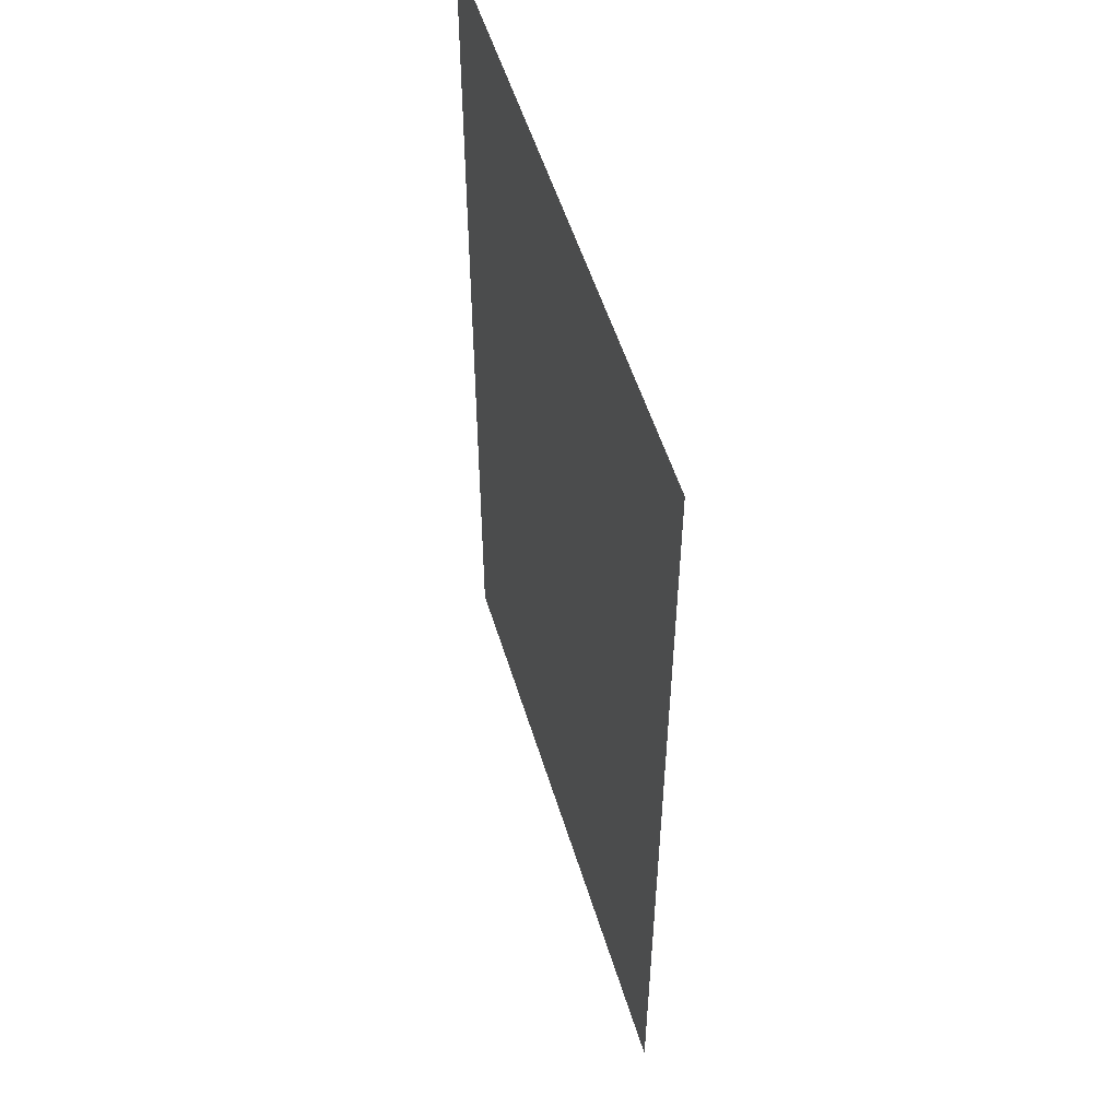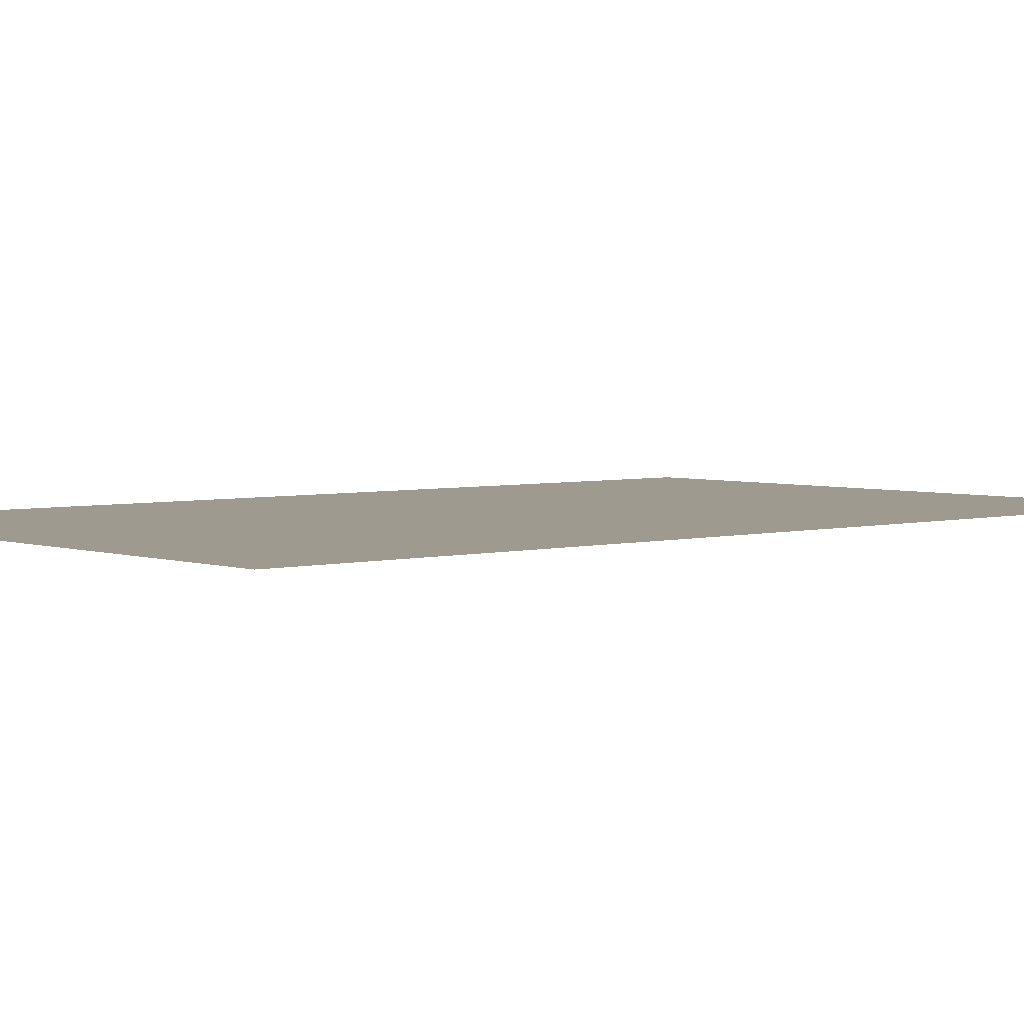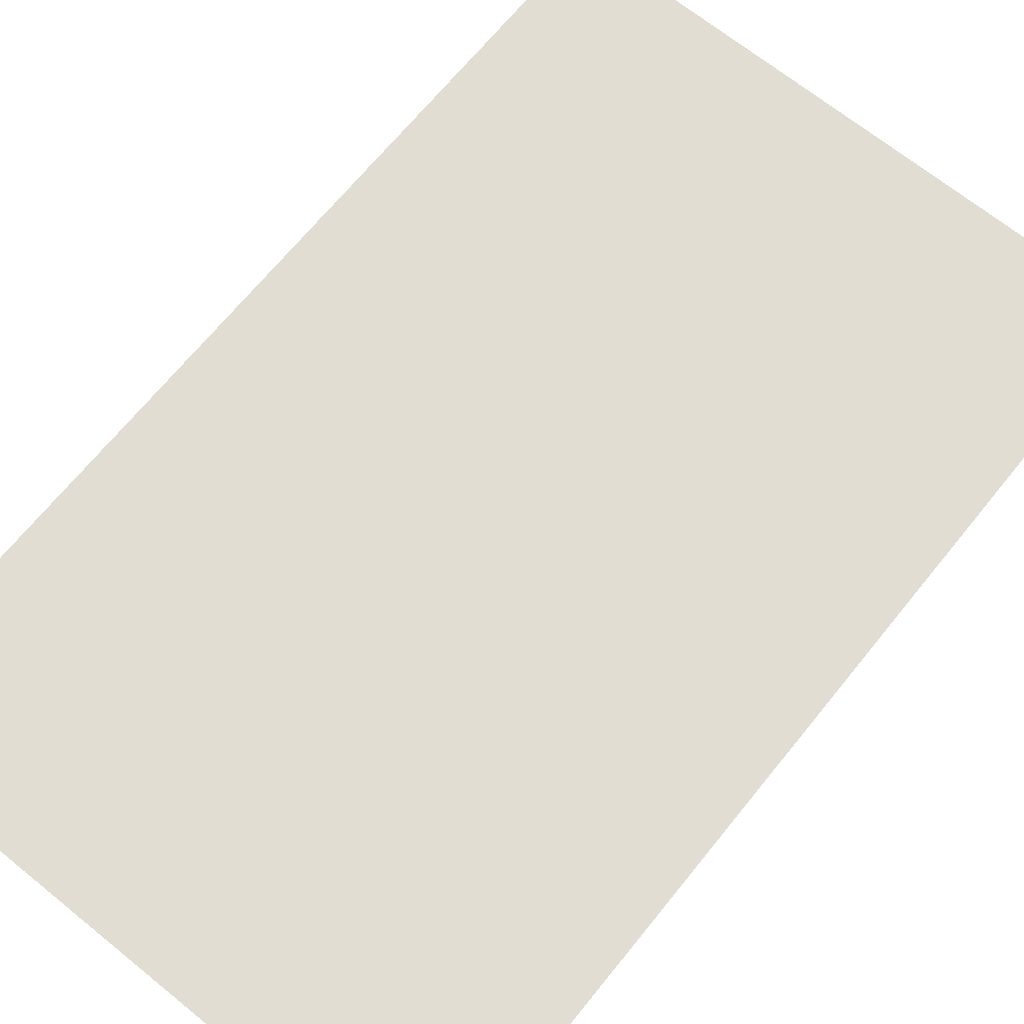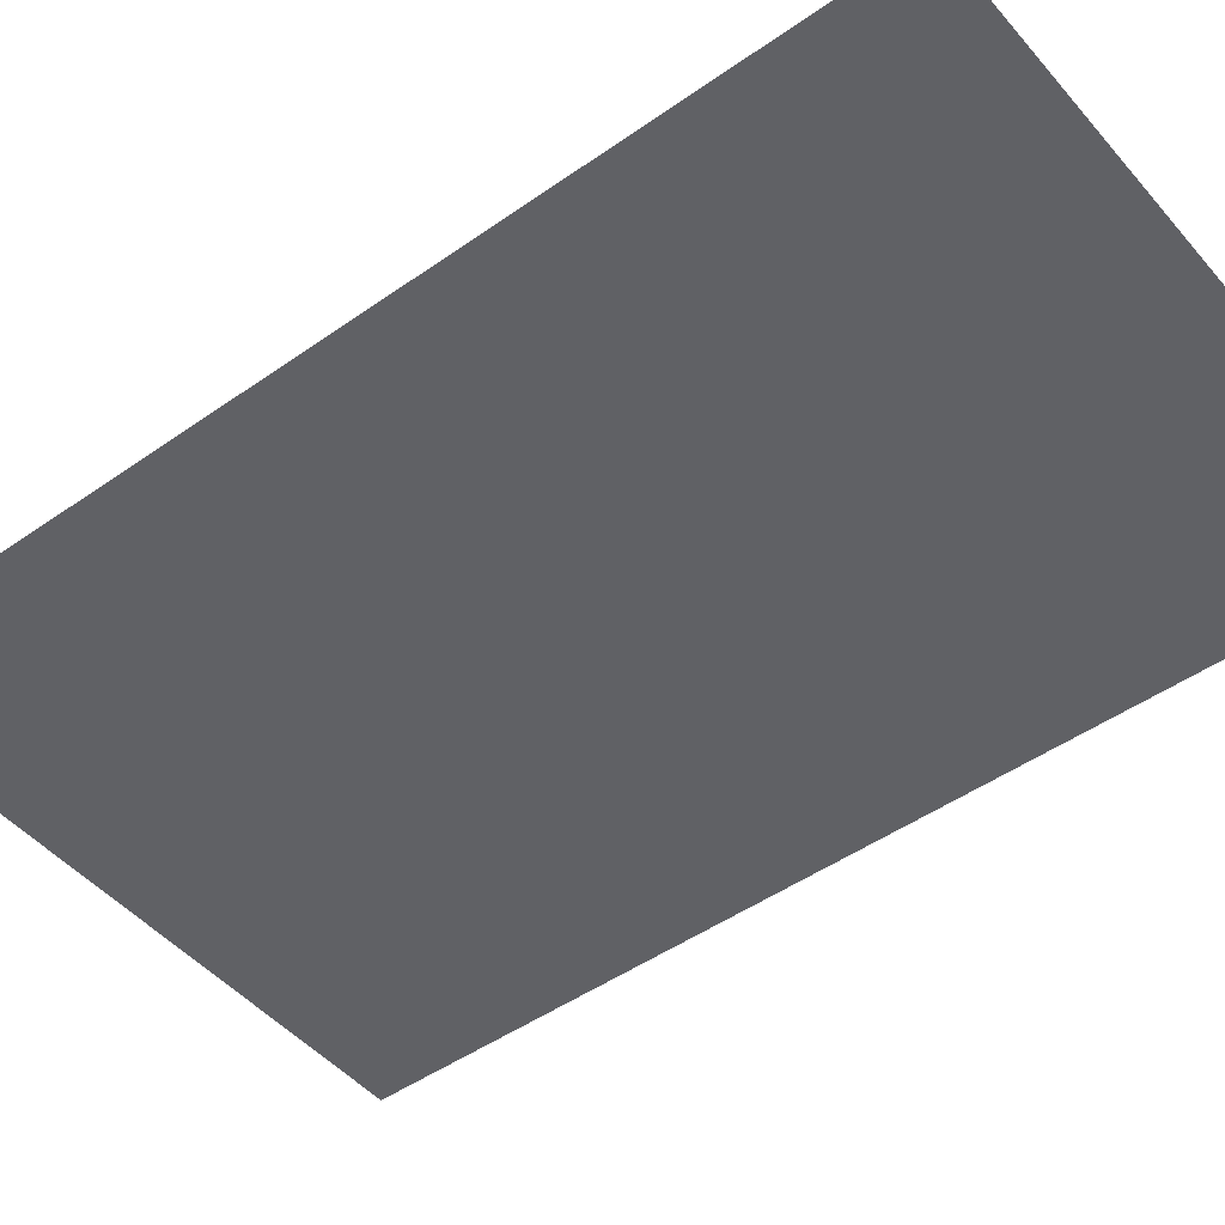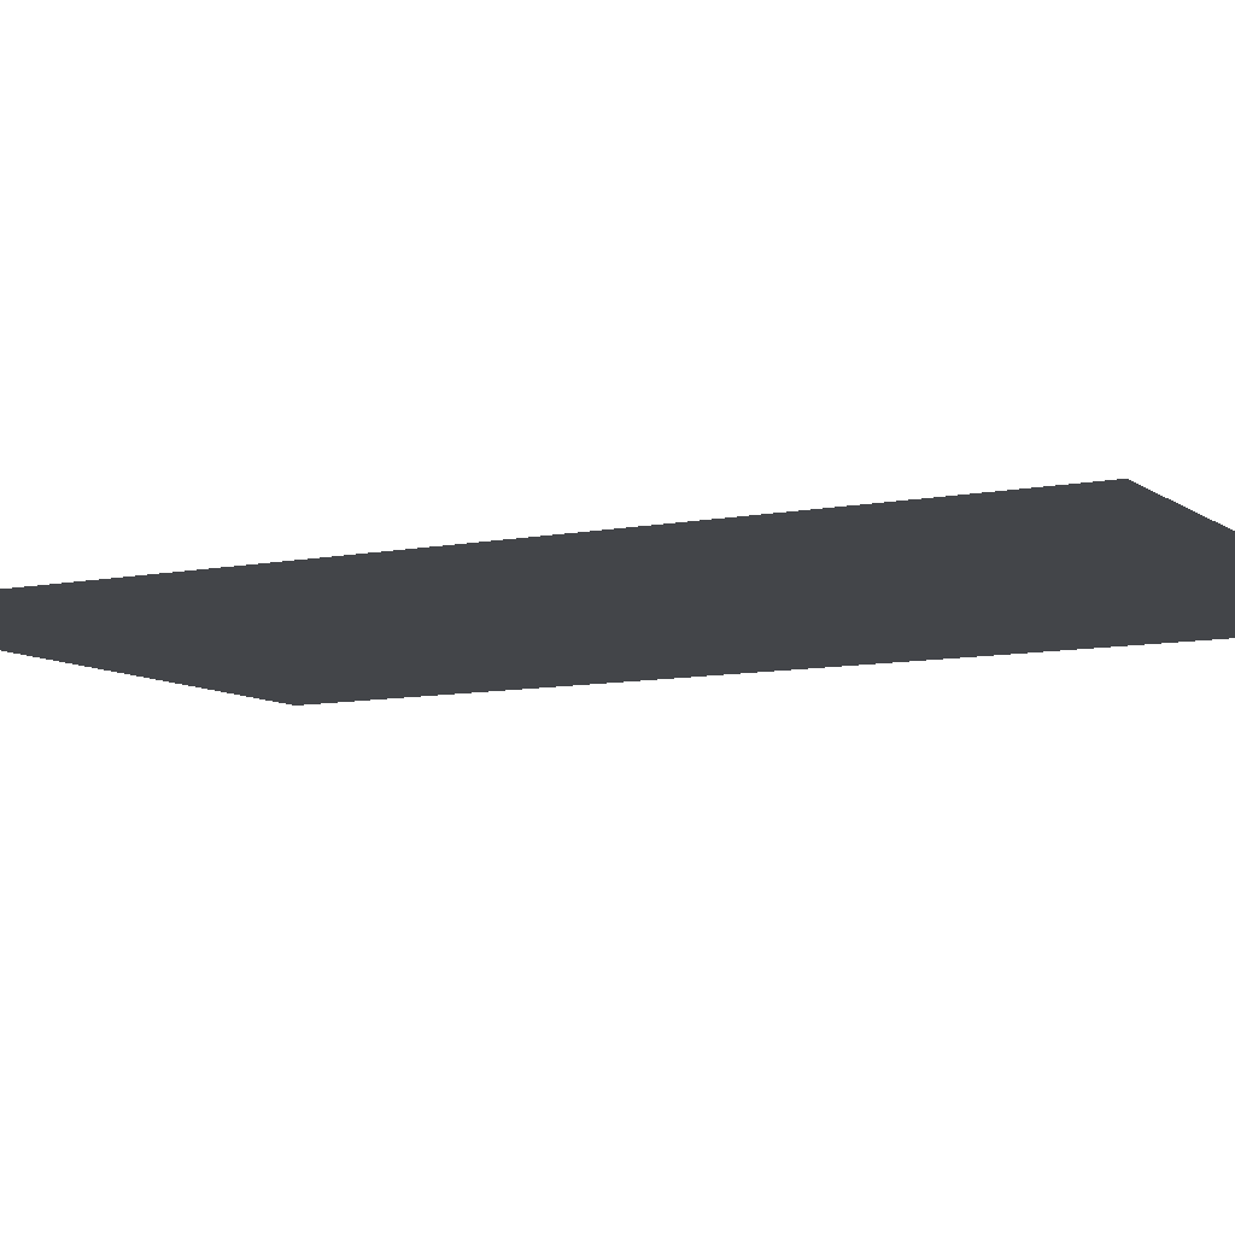
<metadata>
{"format":"obj","ext":"obj","renderer":"f3d","projection":"perspective","resolution":1024,"background":"white","views":[{"elev":54.3,"azim":-107.0,"up":"+Y"},{"elev":3.8,"azim":48.8,"up":"+Z"},{"elev":68.2,"azim":-141.0,"up":"+Z"},{"elev":-47.6,"azim":128.4,"up":"+Z"},{"elev":-8.6,"azim":-61.0,"up":"+Z"}]}
</metadata>
<code>
o 2D_card
v -0.3378 0.005484 0.000351
v -0.3378 1.075 0.000351
v 0.3378 0.005484 0.000351
v 0.3378 1.075 0.000351
f 3 4 2 1

</code>
